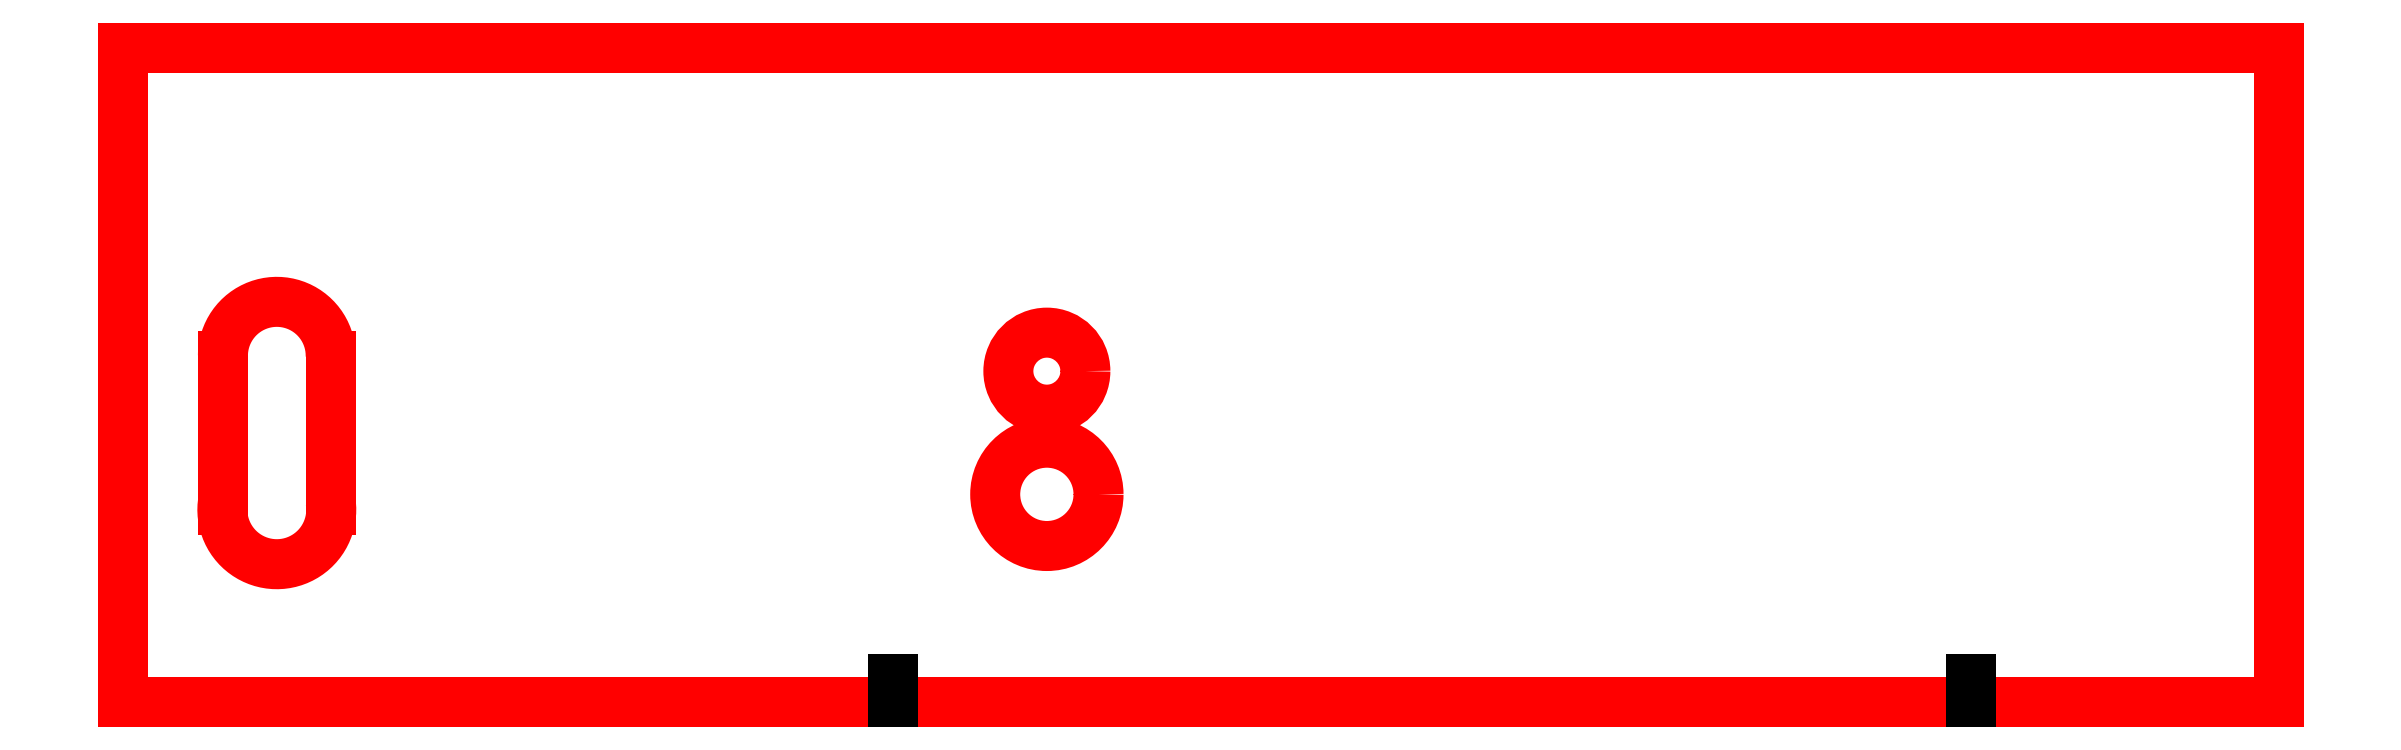
<metadata>
{"format":"dxf","ext":"dxf","renderer":"ezdxf+matplotlib","layout":"modelspace","background":"white","min_lineweight":24,"dpi":150}
</metadata>
<code>
0
SECTION
2
ENTITIES
0
POLYLINE
8
Layer_1
66
1
10
0
20
0
70
128
40
0
41
0
0
VERTEX
8
Layer_1
10
319
20
195
0
VERTEX
8
Layer_1
10
40
20
195
0
VERTEX
8
Layer_1
10
40
20
280
0
VERTEX
8
Layer_1
10
319
20
280
0
SEQEND
0
POLYLINE
8
Layer_1
66
1
10
0
20
0
70
128
40
0
41
0
0
VERTEX
8
Layer_1
10
293
20
280
0
VERTEX
8
Layer_1
10
320
20
280
0
VERTEX
8
Layer_1
10
320
20
195
0
VERTEX
8
Layer_1
10
293
20
195
0
SEQEND
0
LINE
8
Layer_1
10
140
20
195
11
140
21
198
0
LINE
8
Layer_1
10
280
20
195
11
280
21
198
0
CIRCLE
8
Layer_1
10
160
20
222
40
6.708
0
CIRCLE
8
Layer_1
10
160
20
238
40
5
0
POLYLINE
8
Layer_1
66
1
10
0
20
0
70
128
40
0
41
0
0
VERTEX
8
Layer_1
10
67
20
240
0
VERTEX
8
Layer_1
10
66.98
20
240.5
0
VERTEX
8
Layer_1
10
66.92
20
241.1
0
VERTEX
8
Layer_1
10
66.82
20
241.6
0
VERTEX
8
Layer_1
10
66.68
20
242.1
0
VERTEX
8
Layer_1
10
66.51
20
242.6
0
VERTEX
8
Layer_1
10
66.29
20
243.1
0
VERTEX
8
Layer_1
10
66.04
20
243.5
0
VERTEX
8
Layer_1
10
65.76
20
244
0
VERTEX
8
Layer_1
10
65.44
20
244.4
0
VERTEX
8
Layer_1
10
65.09
20
244.8
0
VERTEX
8
Layer_1
10
64.72
20
245.2
0
VERTEX
8
Layer_1
10
64.31
20
245.5
0
VERTEX
8
Layer_1
10
63.88
20
245.8
0
VERTEX
8
Layer_1
10
63.43
20
246.1
0
VERTEX
8
Layer_1
10
62.96
20
246.3
0
VERTEX
8
Layer_1
10
62.47
20
246.5
0
VERTEX
8
Layer_1
10
61.97
20
246.7
0
VERTEX
8
Layer_1
10
61.46
20
246.8
0
VERTEX
8
Layer_1
10
60.94
20
246.9
0
VERTEX
8
Layer_1
10
60.41
20
247
0
VERTEX
8
Layer_1
10
59.88
20
247
0
VERTEX
8
Layer_1
10
59.35
20
247
0
VERTEX
8
Layer_1
10
58.83
20
246.9
0
VERTEX
8
Layer_1
10
58.31
20
246.8
0
VERTEX
8
Layer_1
10
57.8
20
246.6
0
VERTEX
8
Layer_1
10
57.31
20
246.5
0
VERTEX
8
Layer_1
10
56.83
20
246.2
0
VERTEX
8
Layer_1
10
56.37
20
246
0
VERTEX
8
Layer_1
10
55.92
20
245.7
0
VERTEX
8
Layer_1
10
55.51
20
245.4
0
VERTEX
8
Layer_1
10
55.11
20
245
0
VERTEX
8
Layer_1
10
54.75
20
244.6
0
VERTEX
8
Layer_1
10
54.41
20
244.2
0
VERTEX
8
Layer_1
10
54.11
20
243.8
0
VERTEX
8
Layer_1
10
53.84
20
243.3
0
VERTEX
8
Layer_1
10
53.61
20
242.9
0
VERTEX
8
Layer_1
10
53.41
20
242.4
0
VERTEX
8
Layer_1
10
53.25
20
241.9
0
VERTEX
8
Layer_1
10
53.13
20
241.3
0
VERTEX
8
Layer_1
10
53.05
20
240.8
0
VERTEX
8
Layer_1
10
53.01
20
240.3
0
VERTEX
8
Layer_1
10
53
20
240
0
SEQEND
0
POLYLINE
8
Layer_1
66
1
10
0
20
0
70
128
40
0
41
0
0
VERTEX
8
Layer_1
10
53
20
221
0
VERTEX
8
Layer_1
10
52.94
20
220.5
0
VERTEX
8
Layer_1
10
52.93
20
219.9
0
VERTEX
8
Layer_1
10
52.95
20
219.4
0
VERTEX
8
Layer_1
10
53.02
20
218.9
0
VERTEX
8
Layer_1
10
53.12
20
218.4
0
VERTEX
8
Layer_1
10
53.26
20
217.8
0
VERTEX
8
Layer_1
10
53.45
20
217.3
0
VERTEX
8
Layer_1
10
53.66
20
216.9
0
VERTEX
8
Layer_1
10
53.92
20
216.4
0
VERTEX
8
Layer_1
10
54.21
20
215.9
0
VERTEX
8
Layer_1
10
54.53
20
215.5
0
VERTEX
8
Layer_1
10
54.88
20
215.1
0
VERTEX
8
Layer_1
10
55.26
20
214.8
0
VERTEX
8
Layer_1
10
55.67
20
214.4
0
VERTEX
8
Layer_1
10
56.1
20
214.1
0
VERTEX
8
Layer_1
10
56.55
20
213.8
0
VERTEX
8
Layer_1
10
57.03
20
213.6
0
VERTEX
8
Layer_1
10
57.52
20
213.4
0
VERTEX
8
Layer_1
10
58.02
20
213.2
0
VERTEX
8
Layer_1
10
58.54
20
213.1
0
VERTEX
8
Layer_1
10
59.06
20
213
0
VERTEX
8
Layer_1
10
59.59
20
212.9
0
VERTEX
8
Layer_1
10
60.12
20
212.9
0
VERTEX
8
Layer_1
10
60.65
20
213
0
VERTEX
8
Layer_1
10
61.18
20
213
0
VERTEX
8
Layer_1
10
61.7
20
213.1
0
VERTEX
8
Layer_1
10
62.21
20
213.3
0
VERTEX
8
Layer_1
10
62.71
20
213.5
0
VERTEX
8
Layer_1
10
63.19
20
213.7
0
VERTEX
8
Layer_1
10
63.66
20
213.9
0
VERTEX
8
Layer_1
10
64.1
20
214.2
0
VERTEX
8
Layer_1
10
64.52
20
214.6
0
VERTEX
8
Layer_1
10
64.92
20
214.9
0
VERTEX
8
Layer_1
10
65.29
20
215.3
0
VERTEX
8
Layer_1
10
65.63
20
215.7
0
VERTEX
8
Layer_1
10
65.93
20
216.2
0
VERTEX
8
Layer_1
10
66.2
20
216.6
0
VERTEX
8
Layer_1
10
66.44
20
217.1
0
VERTEX
8
Layer_1
10
66.64
20
217.6
0
VERTEX
8
Layer_1
10
66.81
20
218.1
0
VERTEX
8
Layer_1
10
66.93
20
218.6
0
VERTEX
8
Layer_1
10
67.02
20
219.1
0
VERTEX
8
Layer_1
10
67.06
20
219.7
0
VERTEX
8
Layer_1
10
67.07
20
220.2
0
VERTEX
8
Layer_1
10
67.03
20
220.7
0
VERTEX
8
Layer_1
10
67
20
221
0
SEQEND
0
LINE
8
Layer_1
10
53
20
220
11
53
21
240
0
LINE
8
Layer_1
10
67
20
240
11
67
21
220
0
ENDSEC
0
EOF

</code>
